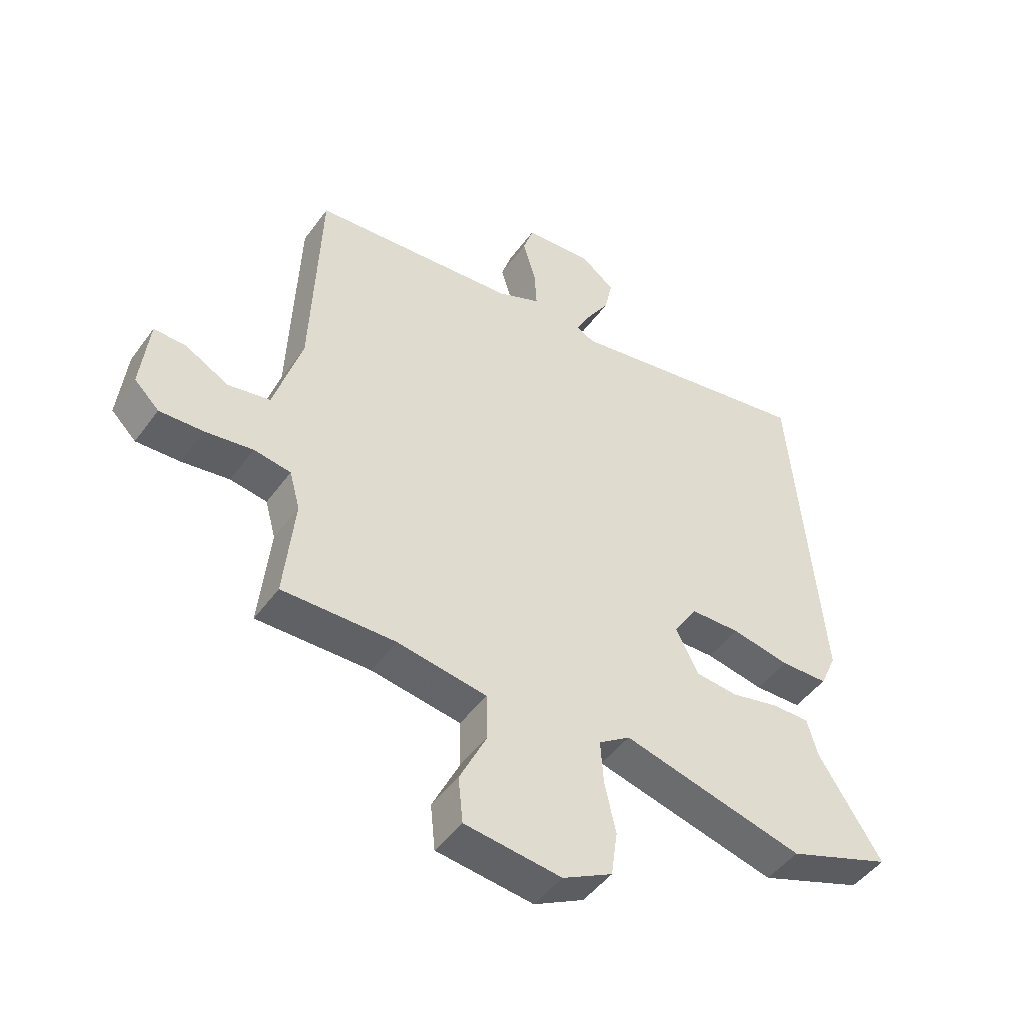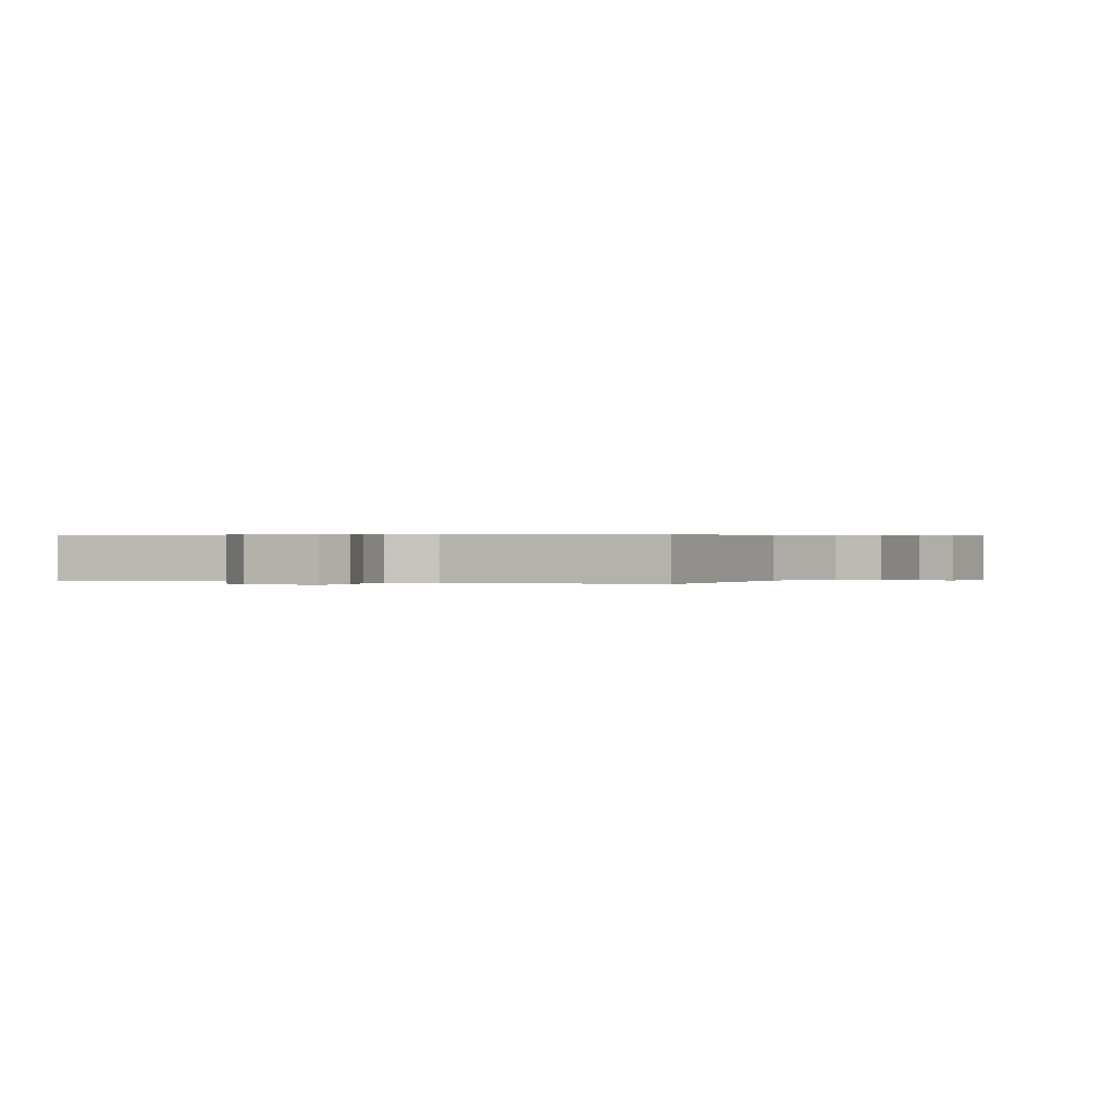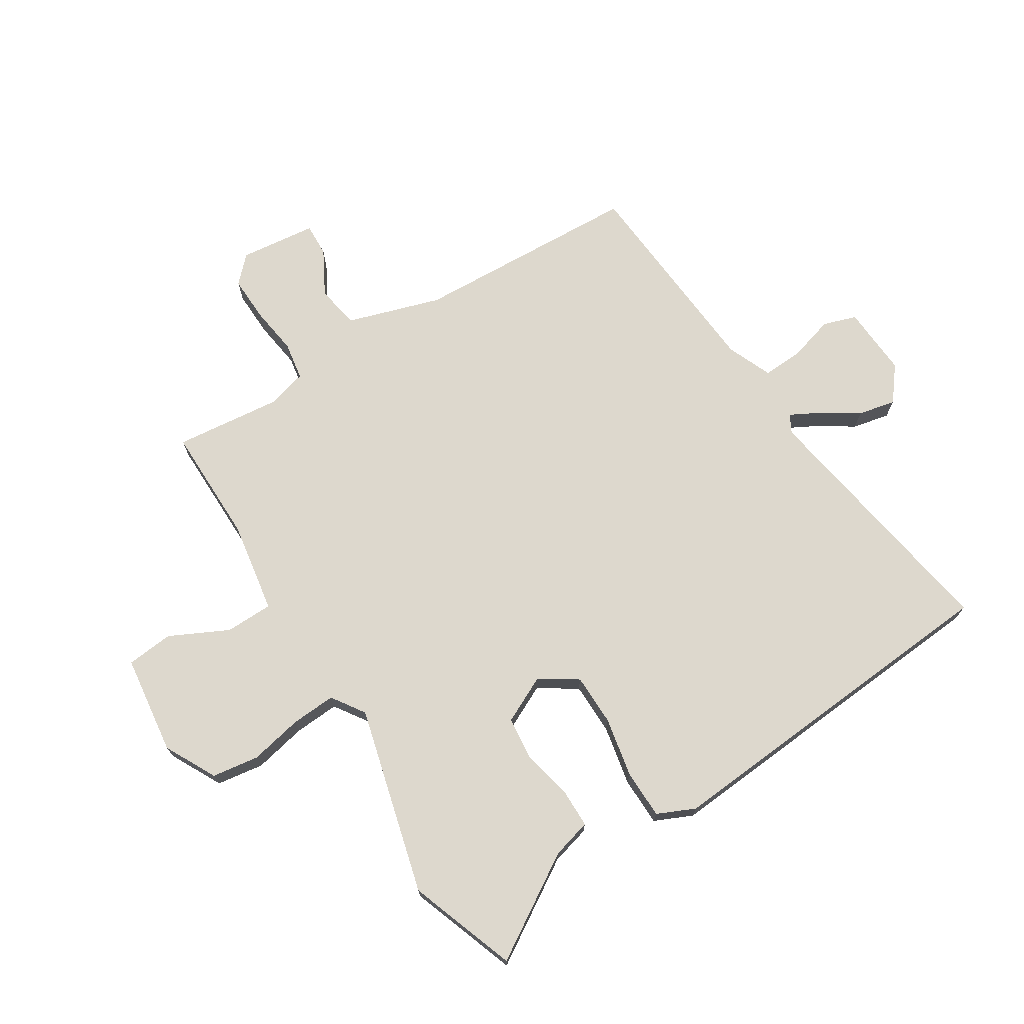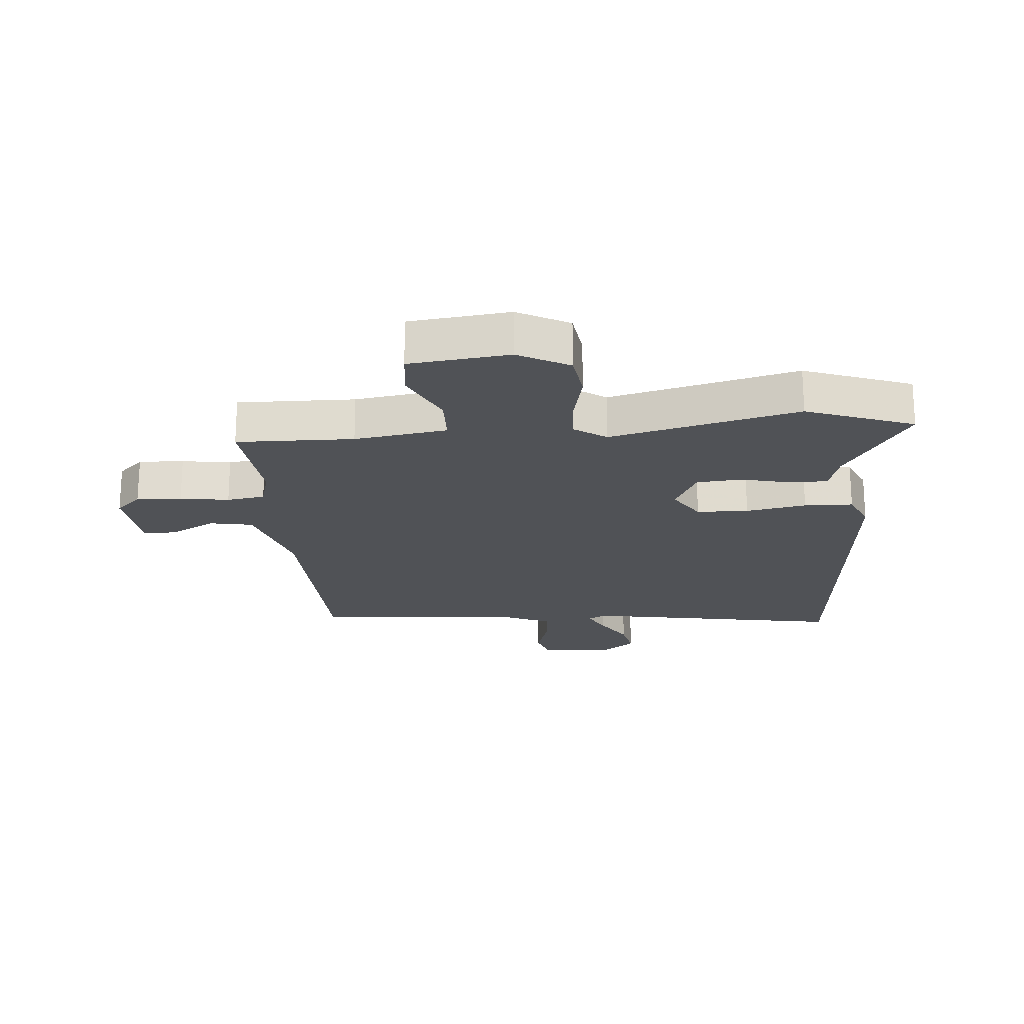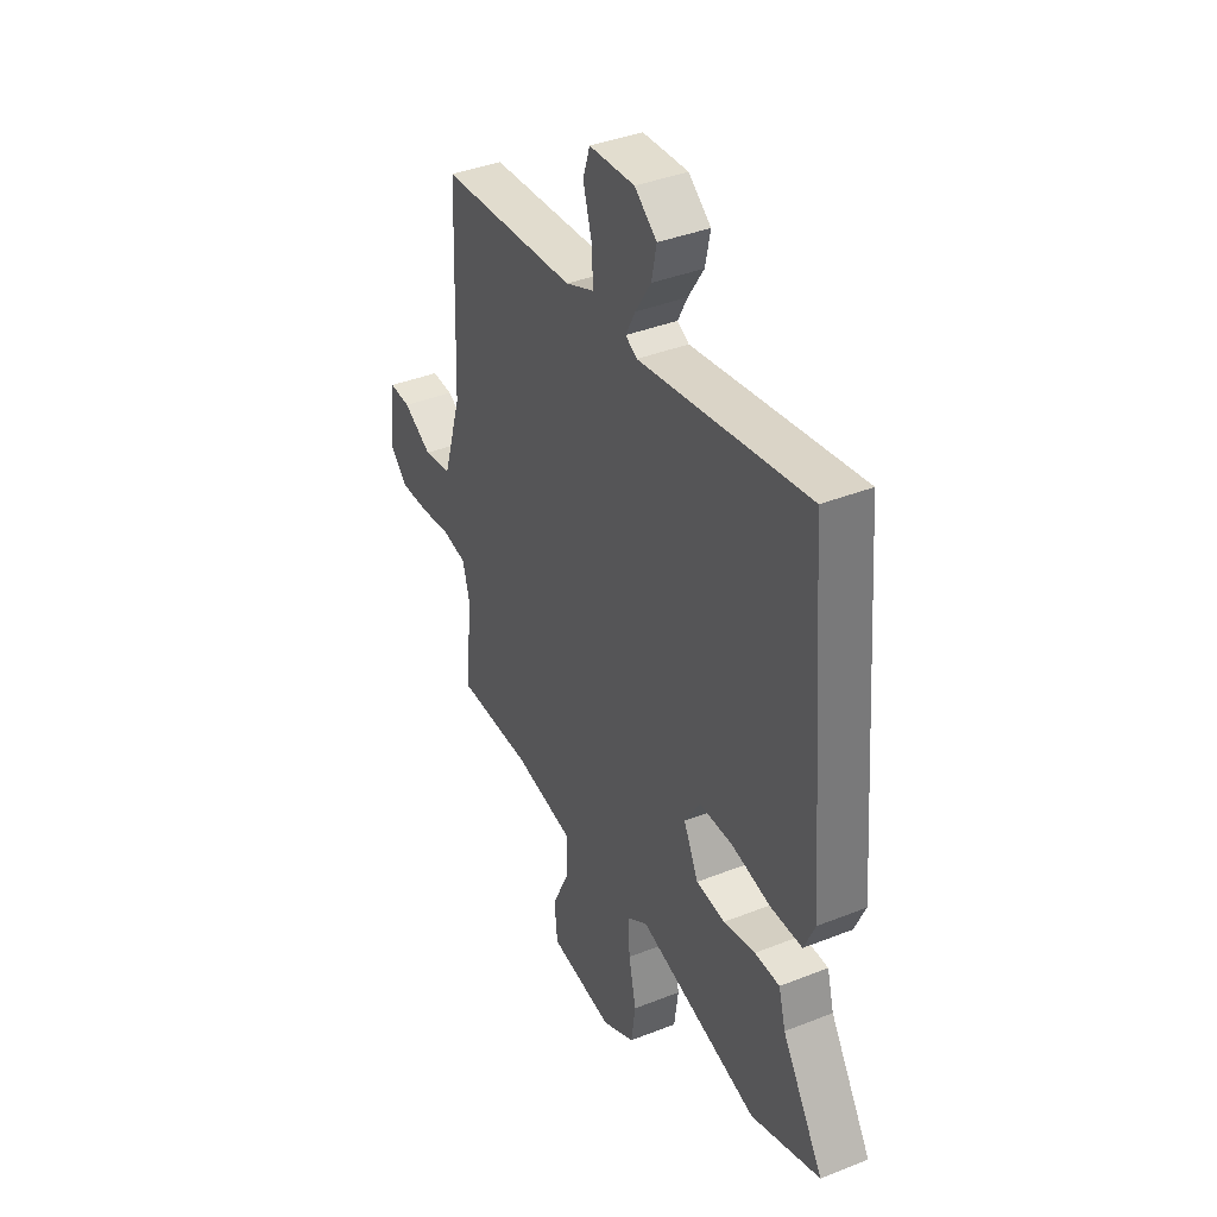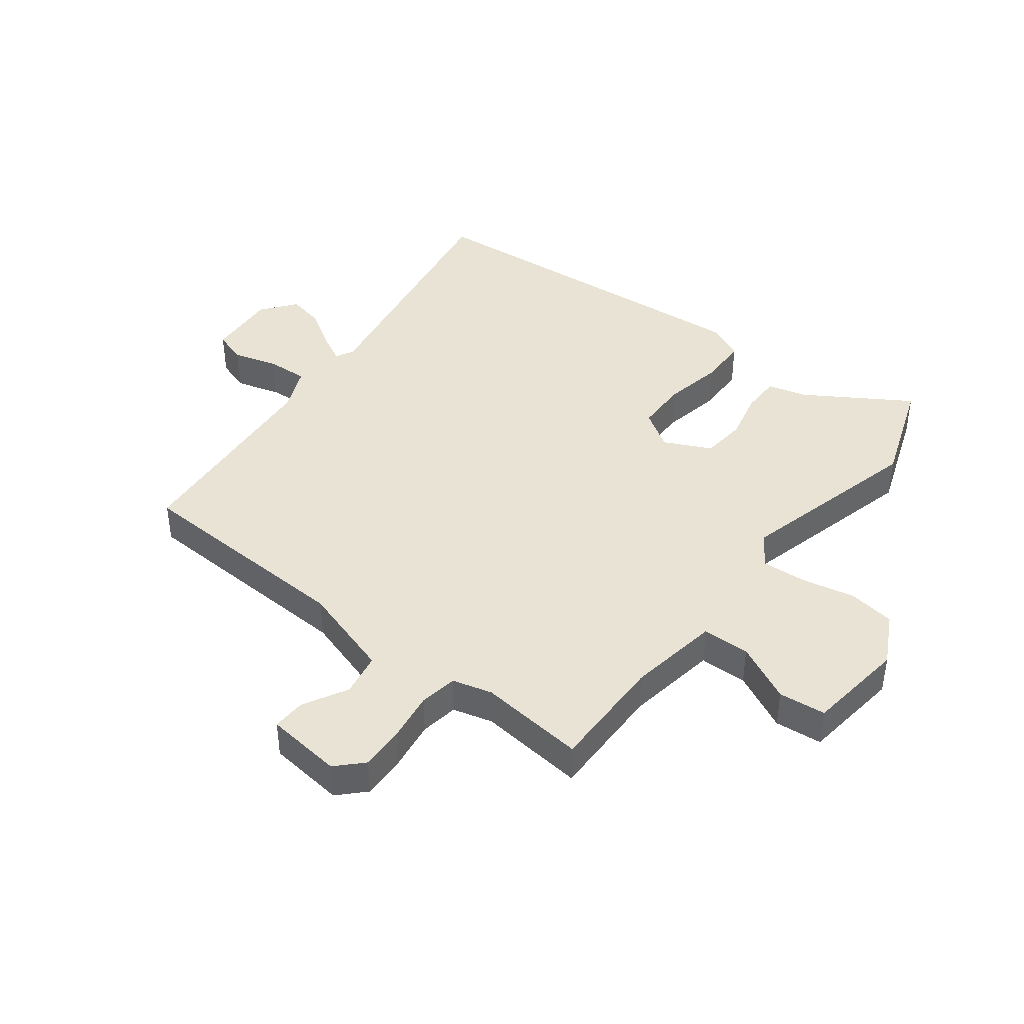
<metadata>
{"format":"obj","ext":"obj","renderer":"f3d","projection":"perspective","resolution":1024,"background":"white","views":[{"elev":-47.3,"azim":145.9,"up":"+Z"},{"elev":0.3,"azim":25.2,"up":"+Y"},{"elev":72.1,"azim":-121.7,"up":"+Y"},{"elev":-21.0,"azim":-175.5,"up":"+Y"},{"elev":39.1,"azim":-116.4,"up":"+Z"},{"elev":42.2,"azim":127.7,"up":"+Y"}]}
</metadata>
<code>
v -0.475 0.07 0.532
v -0.044 0.07 0.458
v -0.014 0.07 0.474
v -0.039 0.07 0.522
v -0.079 0.07 0.585
v -0.092 0.07 0.647
v -0.035 0.07 0.691
v 0.082 0.07 0.683
v 0.1 0.07 0.628
v 0.078 0.07 0.553
v 0.074 0.07 0.486
v 0.148 0.07 0.454
v 0.5 0.07 0.424
v 0.515 0.07 0.047
v 0.563 0.07 -0.109
v 0.635 0.07 -0.122
v 0.709 0.07 -0.082
v 0.764 0.07 -0.08
v 0.778 0.07 -0.207
v 0.736 0.07 -0.248
v 0.661 0.07 -0.245
v 0.58 0.07 -0.233
v 0.517 0.07 -0.243
v 0.499 0.07 -0.309
v 0.517 0.07 -0.486
v 0.323 0.07 -0.483
v 0.17 0.07 -0.507
v 0.168 0.07 -0.586
v 0.215 0.07 -0.683
v 0.207 0.07 -0.761
v 0.042 0.07 -0.781
v -0.043 0.07 -0.736
v -0.054 0.07 -0.658
v -0.035 0.07 -0.57
v -0.03 0.07 -0.496
v -0.084 0.07 -0.459
v -0.395 0.07 -0.538
v -0.573 0.07 -0.473
v -0.466 0.07 -0.304
v -0.448 0.07 -0.239
v -0.384 0.07 -0.239
v -0.302 0.07 -0.258
v -0.228 0.07 -0.251
v -0.19 0.07 -0.174
v -0.23 0.07 -0.111
v -0.316 0.07 -0.109
v -0.416 0.07 -0.128
v -0.497 0.07 -0.126
v -0.525 0.07 -0.063
v -0.475 0 0.532
v -0.044 0 0.458
v -0.014 0 0.474
v -0.039 0 0.522
v -0.079 0 0.585
v -0.092 0 0.647
v -0.035 0 0.691
v 0.082 0 0.683
v 0.1 0 0.628
v 0.078 0 0.553
v 0.074 0 0.486
v 0.148 0 0.454
v 0.5 0 0.424
v 0.515 0 0.047
v 0.563 0 -0.109
v 0.635 0 -0.122
v 0.709 0 -0.082
v 0.764 0 -0.08
v 0.778 0 -0.207
v 0.736 0 -0.248
v 0.661 0 -0.245
v 0.58 0 -0.233
v 0.517 0 -0.243
v 0.499 0 -0.309
v 0.517 0 -0.486
v 0.323 0 -0.483
v 0.17 0 -0.507
v 0.168 0 -0.586
v 0.215 0 -0.683
v 0.207 0 -0.761
v 0.042 0 -0.781
v -0.043 0 -0.736
v -0.054 0 -0.658
v -0.035 0 -0.57
v -0.03 0 -0.496
v -0.084 0 -0.459
v -0.395 0 -0.538
v -0.573 0 -0.473
v -0.466 0 -0.304
v -0.448 0 -0.239
v -0.384 0 -0.239
v -0.302 0 -0.258
v -0.228 0 -0.251
v -0.19 0 -0.174
v -0.23 0 -0.111
v -0.316 0 -0.109
v -0.416 0 -0.128
v -0.497 0 -0.126
v -0.525 0 -0.063
f 46 47 48 49
f 45 46 49 1
f 44 45 1 2
f 39 40 41 42
f 39 42 43
f 36 37 38 39
f 36 39 43
f 35 36 43 44
f 31 32 33 34
f 31 34 35
f 28 29 30 31
f 27 28 31 35
f 26 27 35 44
f 24 25 26 44
f 19 20 21 22
f 17 18 19 22
f 16 17 22 23
f 15 16 23
f 14 15 23
f 12 13 14 23
f 11 12 23 24
f 7 8 9 10
f 7 10 11
f 4 5 6 7
f 3 4 7 11
f 11 24 44
f 2 3 11 44
f 98 97 96 95
f 50 98 95 94
f 51 50 94 93
f 91 90 89 88
f 92 91 88
f 88 87 86 85
f 92 88 85
f 93 92 85 84
f 83 82 81 80
f 84 83 80
f 80 79 78 77
f 84 80 77 76
f 93 84 76 75
f 93 75 74 73
f 71 70 69 68
f 71 68 67 66
f 72 71 66 65
f 72 65 64
f 72 64 63
f 72 63 62 61
f 73 72 61 60
f 59 58 57 56
f 60 59 56
f 56 55 54 53
f 60 56 53 52
f 93 73 60
f 93 60 52 51
f 1 50 51 2
f 2 51 52 3
f 3 52 53 4
f 4 53 54 5
f 5 54 55 6
f 6 55 56 7
f 7 56 57 8
f 8 57 58 9
f 9 58 59 10
f 10 59 60 11
f 11 60 61 12
f 12 61 62 13
f 13 62 63 14
f 14 63 64 15
f 15 64 65 16
f 16 65 66 17
f 17 66 67 18
f 18 67 68 19
f 19 68 69 20
f 20 69 70 21
f 21 70 71 22
f 22 71 72 23
f 23 72 73 24
f 24 73 74 25
f 25 74 75 26
f 26 75 76 27
f 27 76 77 28
f 28 77 78 29
f 29 78 79 30
f 30 79 80 31
f 31 80 81 32
f 32 81 82 33
f 33 82 83 34
f 34 83 84 35
f 35 84 85 36
f 36 85 86 37
f 37 86 87 38
f 38 87 88 39
f 39 88 89 40
f 40 89 90 41
f 41 90 91 42
f 42 91 92 43
f 43 92 93 44
f 44 93 94 45
f 45 94 95 46
f 46 95 96 47
f 47 96 97 48
f 48 97 98 49
f 49 98 50 1

</code>
